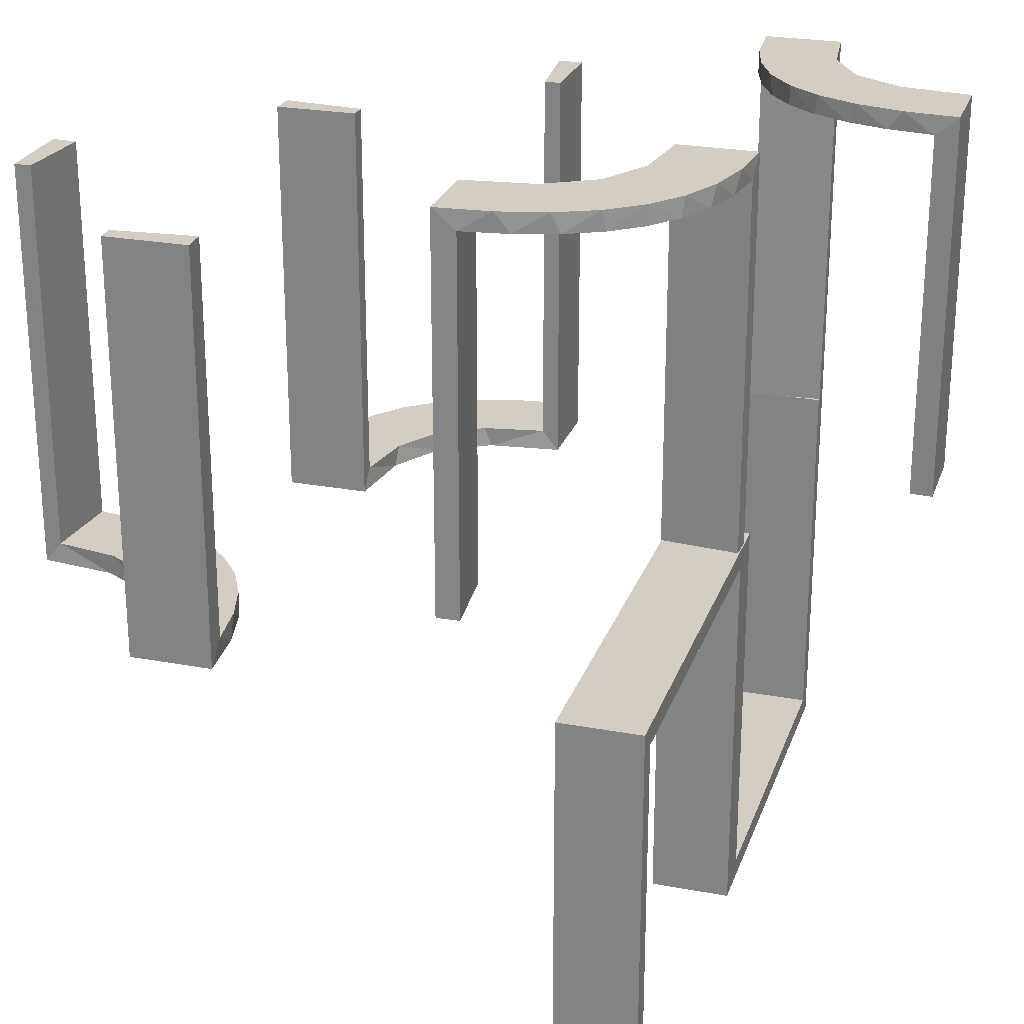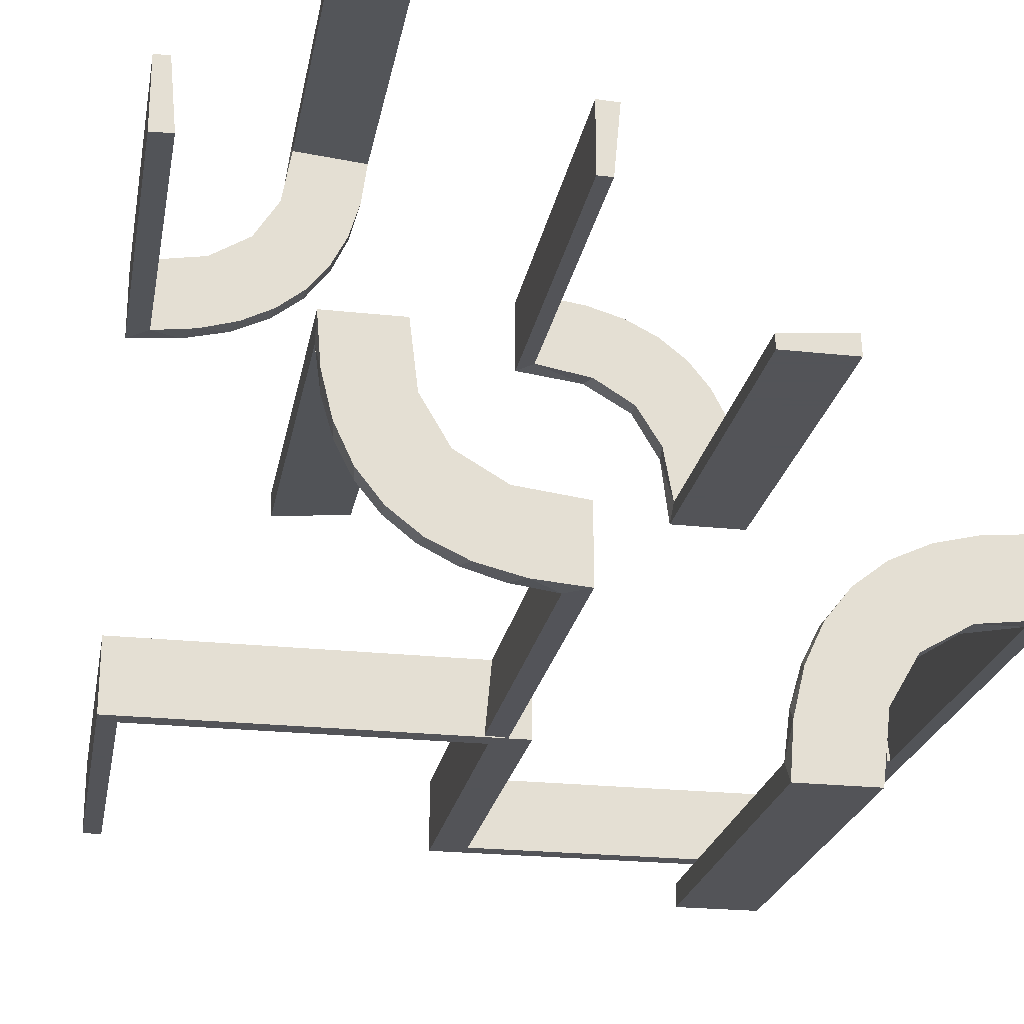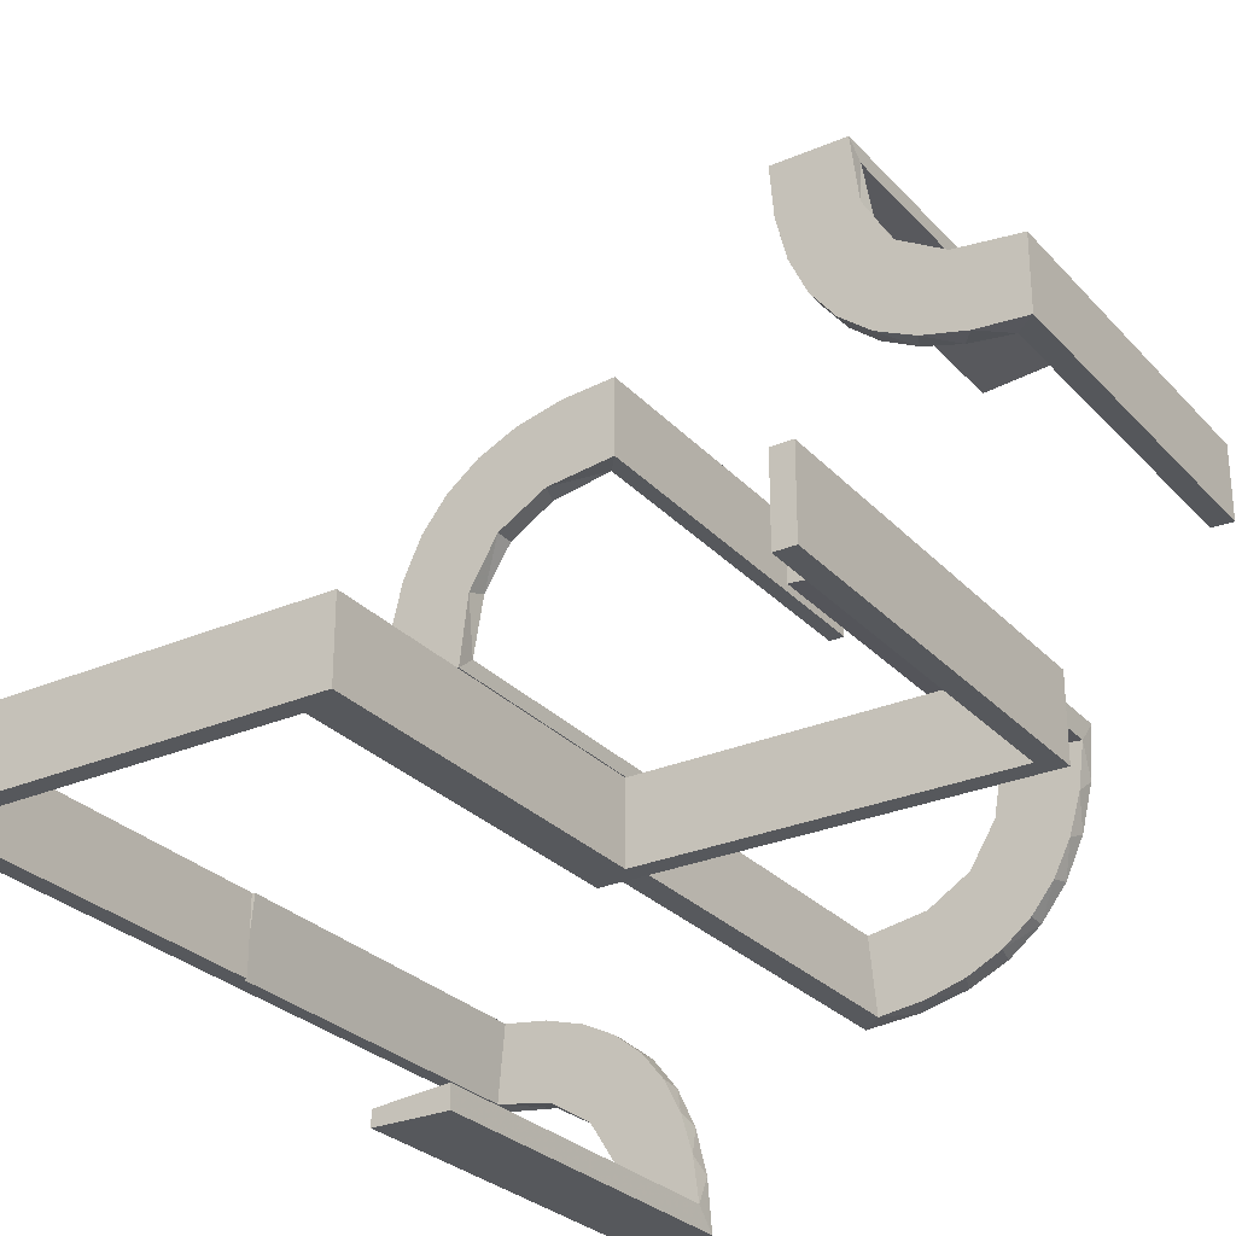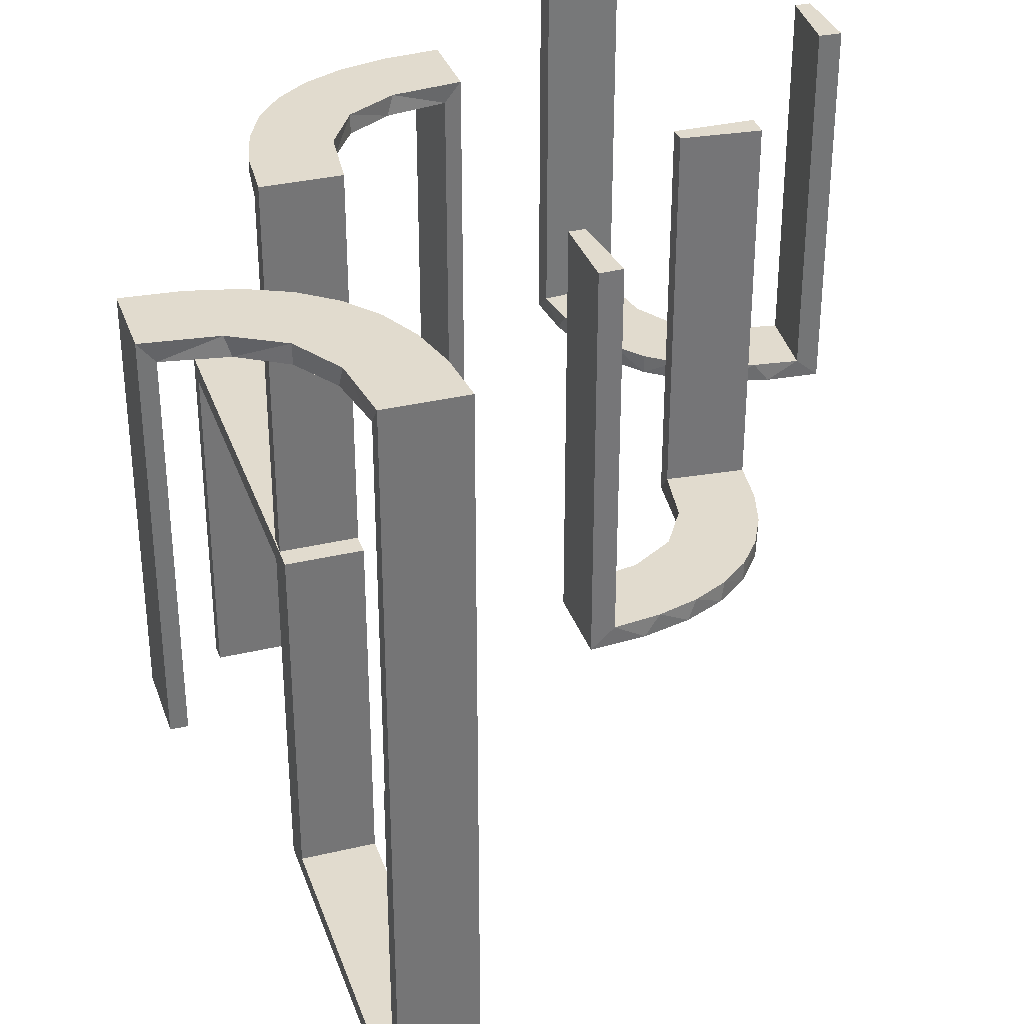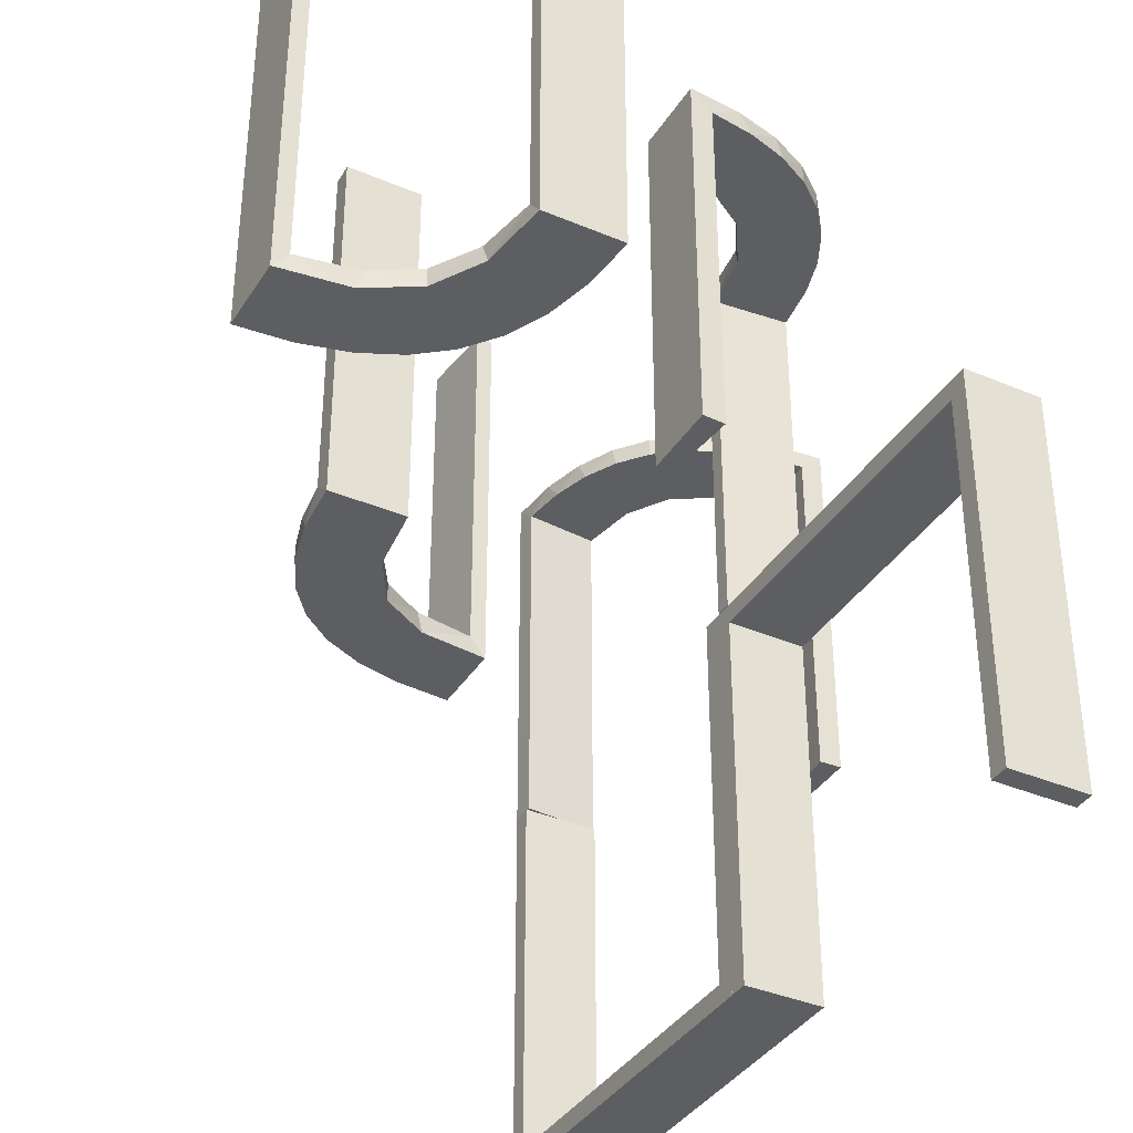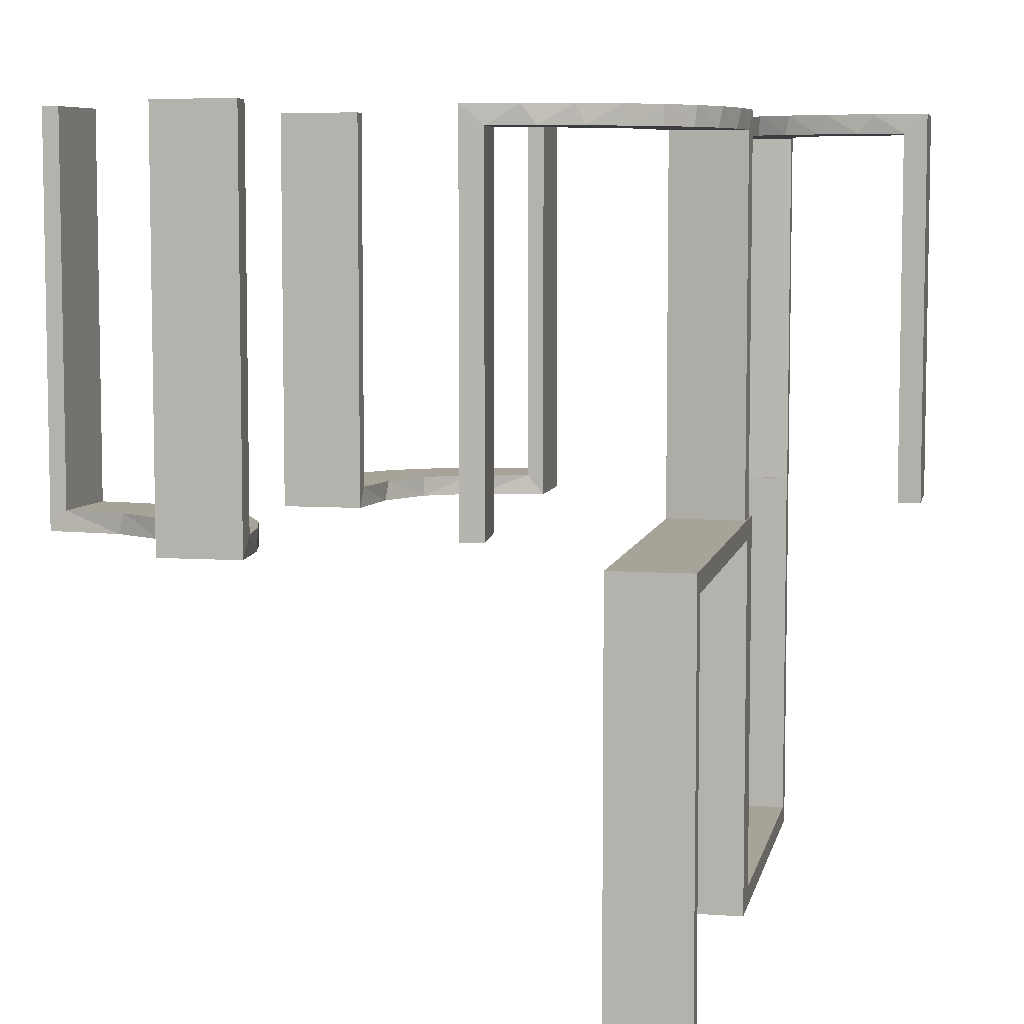
<metadata>
{"format":"obj","ext":"obj","renderer":"f3d","projection":"perspective","resolution":1024,"background":"white","views":[{"elev":25.0,"azim":-73.1,"up":"+Z"},{"elev":-23.4,"azim":-10.4,"up":"+Y"},{"elev":-28.0,"azim":-146.9,"up":"+Y"},{"elev":33.8,"azim":72.1,"up":"+Z"},{"elev":-37.3,"azim":-118.6,"up":"+Z"},{"elev":6.8,"azim":-78.6,"up":"+Z"}]}
</metadata>
<code>
v 0 -0.2 0
v 0 -0.2 -0.5
v 0 -0.3 0
v 0 -0.3 -0.5
v -0.2013 0.4314 0
v 0.475 -0.2 0
v 0.475 -0.2 -0.475
v 0.475 -0.3 0
v 0.475 -0.3 -0.475
v 0.3591 -0.2245 0.475
v -0.1909 -0.09599 0.475
v -0.1452 -0.2747 0.475
v 0.4111 -0.2092 0.475
v 0.134 0.2789 0
v -0.09324 -0.29 0.475
v -0.4752 0.3009 0.5
v -0.4752 0.3009 0.3417
v -0.4752 0.3009 0.1833
v -0.4752 0.3009 0.025
v 0.07373 0.2936 0
v 0.2472 -0.3145 0.475
v 0.03392 0.298 0.2625
v 0.03392 0.298 0.5
v 0.03392 0.298 0.025
v 0.4109 -0.3109 0.5
v -0.2572 -0.1847 0.475
v -0.09346 -0.1883 0.5
v 0.2798 0.1401 0.025
v 0.2012 -0.4704 0
v 0.2012 -0.4704 0.2375
v 0.2012 -0.4704 0.475
v -0.216 0.3711 0
v -0.2272 -0.2221 0.5
v -0.2272 -0.2221 0.475
v 0.2602 0.18 0
v -0.3031 -0.02878 0
v -0.3031 -0.02878 0.2375
v -0.3031 -0.02878 0.475
v -0.3548 0.2253 0.025
v 0.3 -0.5 0
v 0.3 -0.5 0.5
v -0.2044 0.0007887 0
v -0.2044 0.0007887 0.25
v -0.2044 0.0007887 0.5
v 0.3109 -0.4109 0.5
v -0.2048 0.4119 0.025
v -0.1852 -0.255 0.5
v 0.4306 -0.2056 0.5
v -0.3148 0.245 0
v -0.2952 -0.0881 0.475
v -0.07372 -0.2936 0.5
v 0.1565 0.1514 0
v 0.1565 0.1514 0.025
v -0.2956 0.5008 0
v -0.2956 0.5008 0.5
v 0.09324 0.29 0.025
v 0.2 -0.5 0
v 0.2 -0.5 0.25
v 0.2 -0.5 0.5
v 0.2204 -0.3704 0.5
v -0.1969 0.4712 0.2625
v -0.1969 0.4712 0.5
v -0.1969 0.4712 0.025
v -0.2728 0.2779 0
v -0.2728 0.2779 0.025
v 0.2042 0.01962 0.5
v 0.2042 0.01962 0.3417
v 0.2042 0.01962 0.1833
v 0.2042 0.01962 0.025
v -0.284 -0.1289 0.5
v 0.1452 0.2747 0.025
v -0.4065 0.3117 0
v -0.2428 0.3153 0.025
v 0.4796 -0.3001 0
v 0.4796 -0.3001 0.475
v 0.4796 -0.3001 0.3167
v 0.4796 -0.3001 0.1583
v 0.1852 0.255 0
v -0.02476 -0.1991 0
v -0.02476 -0.1991 0.475
v -0.02476 -0.1991 0.3167
v -0.02476 -0.1991 0.1583
v -0.4068 0.21 0.025
v 0.3044 -0.0007882 0
v 0.3044 -0.0007882 0.5
v -0.3091 0.404 0.025
v 0.2056 -0.4306 0.5
v 0.025 -0.2 0
v 0.025 -0.2 -0.475
v 0.025 -0.3 0
v 0.025 -0.3 -0.475
v -0.3989 0.3143 0.025
v 0.1935 0.08832 0
v -0.2987 -0.06859 0.5
v -0.5 -0.2 0
v -0.5 -0.2 -0.5
v -0.5 -0.3 0
v -0.5 -0.3 -0.5
v 0.5 -0.2 0
v 0.5 -0.2 -0.5
v 0.5 -0.2 0.5
v 0.5 -0.3 0
v 0.5 -0.3 0.25
v 0.5 -0.3 -0.5
v 0.5 -0.3 0.5
v 0.2987 0.06859 0
v -0.1935 -0.08832 0.5
v -0.004351 -0.1992 0
v -0.004351 -0.1992 0.5
v -0.004351 -0.2992 0
v -0.004351 -0.2992 0.25
v -0.004351 -0.2992 0.5
v -0.025 -0.2 -0.025
v -0.025 -0.2 -0.5
v -0.025 -0.3 -0.025
v -0.025 -0.3 -0.5
v -0.366 0.2211 0
v -0.3044 0.0007887 0
v -0.3044 0.0007887 0.5
v 0.02476 0.1991 0.5
v 0.02476 0.1991 0.3417
v 0.02476 0.1991 0.1833
v 0.02476 0.1991 0.025
v 0.1011 0.1857 0.025
v 0.4704 -0.2012 0
v 0.4704 -0.2012 0.2375
v 0.4704 -0.2012 0.475
v -0.4661 0.202 0.2625
v -0.4661 0.202 0.5
v -0.4661 0.202 0.025
v 0.1899 0.2521 0.025
v 0.3704 -0.2204 0.5
v -0.2202 0.3599 0.025
v 0.3001 -0.4796 0
v 0.3001 -0.4796 0.475
v 0.3001 -0.4796 0.3167
v 0.3001 -0.4796 0.1583
v 0.284 0.1289 0
v -0.2042 -0.01962 0
v -0.2042 -0.01962 0.475
v -0.2042 -0.01962 0.3167
v -0.2042 -0.01962 0.1583
v -0.2398 0.32 0
v 0.3479 -0.3479 0.5
v 0.3479 -0.3479 0.475
v -0.4956 0.2008 0
v -0.4956 0.2008 0.5
v -0.4956 0.3008 0
v -0.4956 0.3008 0.25
v -0.4956 0.3008 0.5
v 0.3145 -0.2472 0.475
v -0.1565 -0.1514 0.5
v -0.1565 -0.1514 0.475
v 0.2952 0.0881 0.025
v -0.1899 -0.2521 0.475
v 0.4032 -0.3135 0.475
v -0.3101 0.2479 0.025
v 0.3135 -0.4032 0.475
v -0.1011 -0.1857 0.475
v -0.3435 0.3486 0
v -0.3435 0.3486 0.025
v 0.2044 -0.0007882 0
v 0.2044 -0.0007882 0.25
v 0.2044 -0.0007882 0.5
v 0.2442 -0.3192 0.5
v 0.3031 0.02878 0.2625
v 0.3031 0.02878 0.5
v 0.3031 0.02878 0.025
v -0.2602 -0.18 0.5
v 0.2245 -0.3591 0.475
v 0.2272 0.2221 0
v 0.2272 0.2221 0.025
v -0.2958 0.4804 0.5
v -0.2958 0.4804 0.3417
v -0.2958 0.4804 0.1833
v -0.2958 0.4804 0.025
v -0.2798 -0.1401 0.475
v 0.09346 0.1883 0
v 0.004352 0.1992 0
v 0.004352 0.1992 0.5
v 0.004352 0.2992 0
v 0.004352 0.2992 0.25
v 0.004352 0.2992 0.5
v 0.2572 0.1847 0.025
v -0.03392 -0.298 0
v -0.03392 -0.298 0.2375
v -0.03392 -0.298 0.475
v 0.2771 -0.2771 0.5
v 0.2771 -0.2771 0.475
v -0.1956 0.5008 0
v -0.1956 0.5008 0.25
v -0.1956 0.5008 0.5
v -0.134 -0.2789 0.5
v 0.3192 -0.2442 0.5
v 0.1909 0.09599 0.025
v -0.4263 0.2064 0
v -0.475 -0.2 -0.025
v -0.475 -0.2 -0.5
v -0.475 -0.3 -0.025
v -0.475 -0.3 -0.5
v 0.2092 -0.4111 0.475
v -0.3065 0.4117 0
f 96 95 197
f 113 197 95
f 1 2 113
f 95 1 113
f 98 200 199
f 115 97 199
f 3 115 4
f 97 115 3
f 97 3 1
f 3 4 2
f 98 97 95
f 199 200 198
f 116 115 113
f 115 199 197
f 98 96 198
f 116 114 2
f 96 197 198
f 2 114 113
f 98 199 97
f 115 116 4
f 97 1 95
f 3 2 1
f 98 95 96
f 199 198 197
f 116 113 114
f 115 197 113
f 98 198 200
f 116 2 4
f 122 123 179
f 179 123 178
f 53 52 124
f 121 122 180
f 179 180 122
f 180 120 121
f 52 53 195
f 93 195 69
f 68 163 162
f 164 67 66
f 67 164 163
f 68 67 163
f 181 20 24
f 182 181 24
f 71 56 14
f 14 78 71
f 183 182 22
f 78 171 131
f 184 172 171
f 35 138 28
f 138 106 154
f 106 84 168
f 166 168 84
f 166 85 167
f 166 84 85
f 20 181 179
f 179 178 20
f 78 52 171
f 78 14 178
f 52 78 178
f 52 93 35
f 93 162 106
f 106 138 93
f 171 52 35
f 163 84 162
f 85 163 164
f 84 163 85
f 182 183 180
f 181 182 179
f 180 179 182
f 167 66 67
f 166 167 67
f 68 69 168
f 67 68 166
f 154 168 69
f 195 154 69
f 195 28 154
f 184 53 172
f 184 28 195
f 53 184 195
f 53 124 131
f 124 123 56
f 124 71 131
f 123 24 56
f 123 122 24
f 23 121 120
f 121 23 22
f 122 121 22
f 120 180 183
f 183 23 120
f 85 164 66
f 66 167 85
f 123 124 178
f 52 178 124
f 52 195 93
f 93 69 162
f 68 162 69
f 20 56 24
f 182 24 22
f 56 20 14
f 78 131 71
f 183 22 23
f 171 172 131
f 184 171 35
f 35 28 184
f 138 154 28
f 106 168 154
f 178 14 20
f 93 138 35
f 162 84 106
f 68 168 166
f 53 131 172
f 124 56 71
f 122 22 24
f 175 176 54
f 54 176 202
f 161 160 86
f 174 175 55
f 54 55 175
f 55 173 174
f 160 161 92
f 72 92 19
f 18 149 148
f 150 17 16
f 17 150 149
f 18 17 149
f 190 5 63
f 191 190 63
f 133 46 32
f 32 143 133
f 192 191 61
f 143 64 73
f 157 65 64
f 49 117 39
f 117 196 83
f 196 146 130
f 128 130 146
f 128 147 129
f 128 146 147
f 54 202 5
f 202 160 143
f 32 5 202
f 143 160 64
f 49 64 160
f 72 49 160
f 72 148 196
f 72 117 49
f 148 146 196
f 149 146 148
f 147 149 150
f 146 149 147
f 191 192 55
f 190 191 54
f 55 54 191
f 129 16 17
f 128 129 17
f 18 19 130
f 17 18 128
f 19 92 83
f 92 161 157
f 19 83 130
f 92 157 39
f 73 65 161
f 161 86 73
f 86 176 46
f 176 63 46
f 176 175 63
f 62 174 173
f 174 62 61
f 175 174 61
f 173 55 192
f 192 62 173
f 147 150 16
f 16 129 147
f 176 86 202
f 160 202 86
f 160 92 72
f 72 19 148
f 18 148 19
f 5 46 63
f 191 63 61
f 46 5 32
f 143 73 133
f 192 61 62
f 64 65 73
f 157 64 49
f 49 39 157
f 117 83 39
f 196 130 83
f 54 5 190
f 202 143 32
f 72 196 117
f 18 130 128
f 92 39 83
f 161 65 157
f 86 133 73
f 86 46 133
f 175 61 63
f 1 2 89
f 7 89 2
f 100 99 7
f 2 100 7
f 3 90 91
f 9 4 91
f 104 9 102
f 4 9 104
f 4 104 100
f 104 102 99
f 3 4 2
f 91 90 88
f 8 9 7
f 9 91 89
f 3 1 88
f 8 6 99
f 1 89 88
f 99 6 7
f 3 91 4
f 9 8 102
f 4 100 2
f 104 99 100
f 3 2 1
f 91 88 89
f 8 7 6
f 9 89 7
f 3 88 90
f 8 99 102
f 41 45 87
f 45 144 165
f 41 87 59
f 45 165 60
f 194 188 144
f 25 194 144
f 105 48 25
f 25 132 194
f 105 101 48
f 48 132 25
f 75 156 13
f 156 145 151
f 75 13 127
f 156 151 10
f 21 189 145
f 145 158 21
f 158 135 201
f 135 31 201
f 103 77 102
f 76 77 103
f 76 103 105
f 75 105 25
f 144 145 156
f 40 134 137
f 136 40 137
f 41 40 136
f 45 158 144
f 41 135 45
f 136 135 41
f 126 99 125
f 101 99 126
f 127 13 48
f 13 10 132
f 188 194 151
f 194 132 10
f 189 21 188
f 21 170 165
f 57 58 30
f 58 31 30
f 201 31 87
f 59 31 58
f 87 60 201
f 58 57 40
f 59 58 41
f 40 41 58
f 103 101 105
f 99 103 102
f 101 103 99
f 135 136 31
f 137 134 29
f 136 137 30
f 74 77 125
f 127 76 75
f 76 127 126
f 77 76 126
f 57 134 40
f 134 57 29
f 74 99 102
f 99 74 125
f 45 60 87
f 144 188 165
f 156 10 13
f 145 189 151
f 158 170 21
f 158 201 170
f 77 74 102
f 76 105 75
f 75 25 156
f 144 156 25
f 158 145 144
f 135 158 45
f 101 126 127
f 127 48 101
f 13 132 48
f 188 151 189
f 194 10 151
f 21 165 188
f 170 60 165
f 57 30 29
f 31 59 87
f 60 170 201
f 136 30 31
f 137 29 30
f 77 126 125
f 81 80 109
f 109 80 27
f 153 152 159
f 82 81 108
f 109 108 81
f 108 79 82
f 152 153 11
f 107 11 140
f 141 43 44
f 42 142 139
f 142 42 43
f 141 142 43
f 112 51 187
f 111 112 187
f 12 15 193
f 193 47 12
f 110 111 186
f 47 33 155
f 26 34 33
f 169 70 177
f 70 94 50
f 94 119 38
f 37 38 119
f 37 118 36
f 37 119 118
f 109 27 51
f 47 27 152
f 27 47 193
f 193 51 27
f 47 152 33
f 169 33 152
f 152 107 169
f 107 44 94
f 94 70 107
f 43 119 44
f 118 43 42
f 119 43 118
f 111 110 108
f 112 111 109
f 108 109 111
f 36 139 142
f 37 36 142
f 141 140 38
f 142 141 37
f 50 38 140
f 11 50 140
f 11 177 50
f 26 153 34
f 26 177 11
f 153 26 11
f 155 153 159
f 159 80 15
f 159 12 155
f 80 187 15
f 34 153 155
f 80 81 187
f 185 82 79
f 82 185 186
f 81 82 186
f 79 108 110
f 110 185 79
f 118 42 139
f 139 36 118
f 80 159 27
f 152 27 159
f 152 11 107
f 107 140 44
f 141 44 140
f 51 15 187
f 111 187 186
f 15 51 193
f 47 155 12
f 110 186 185
f 33 34 155
f 26 33 169
f 169 177 26
f 70 50 177
f 94 38 50
f 109 51 112
f 107 70 169
f 44 119 94
f 141 38 37
f 159 15 12
f 81 186 187

</code>
